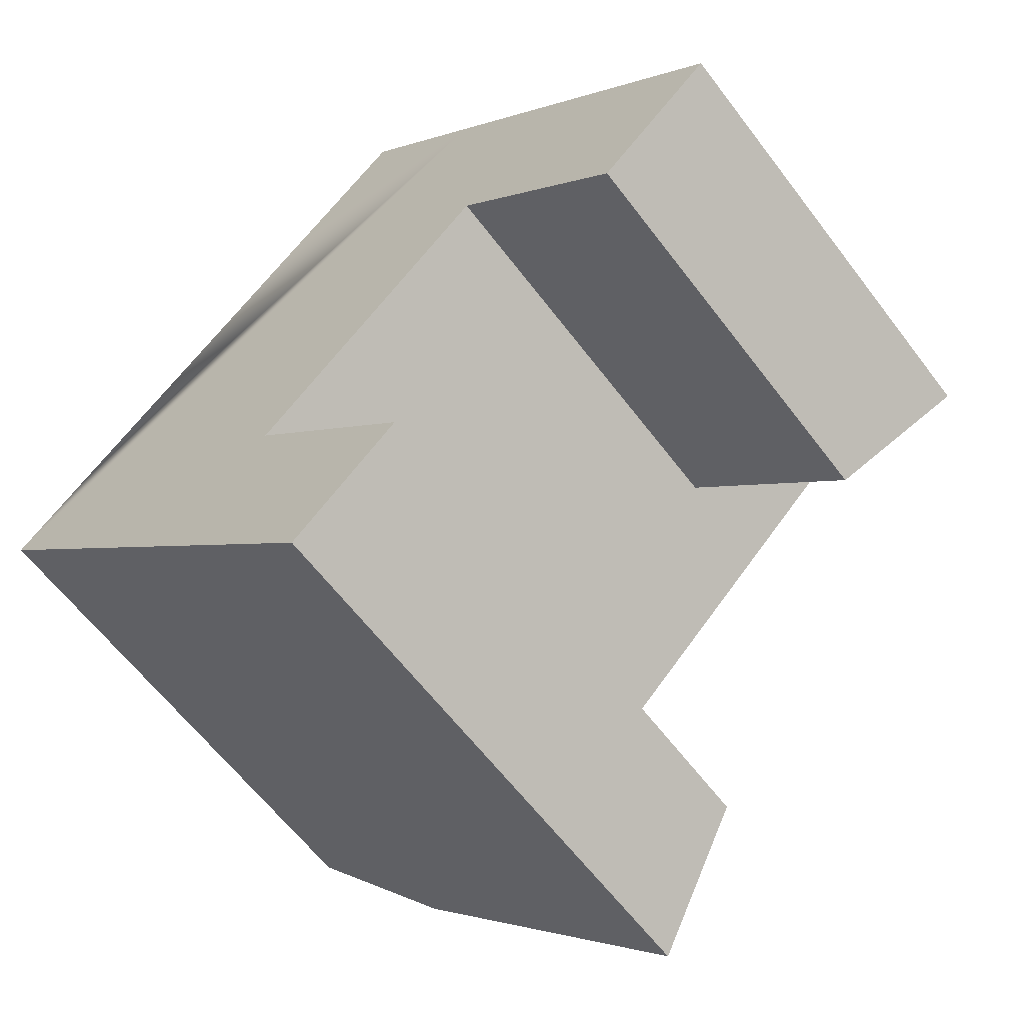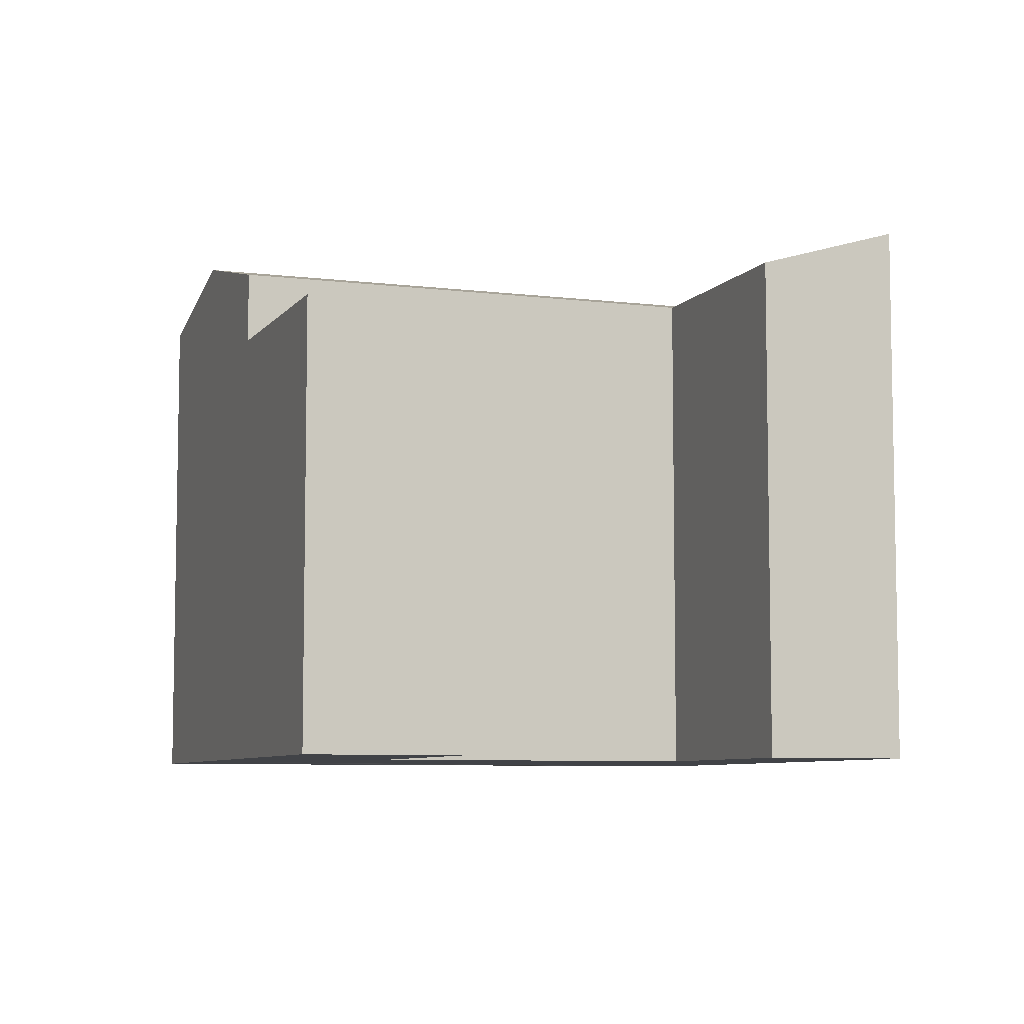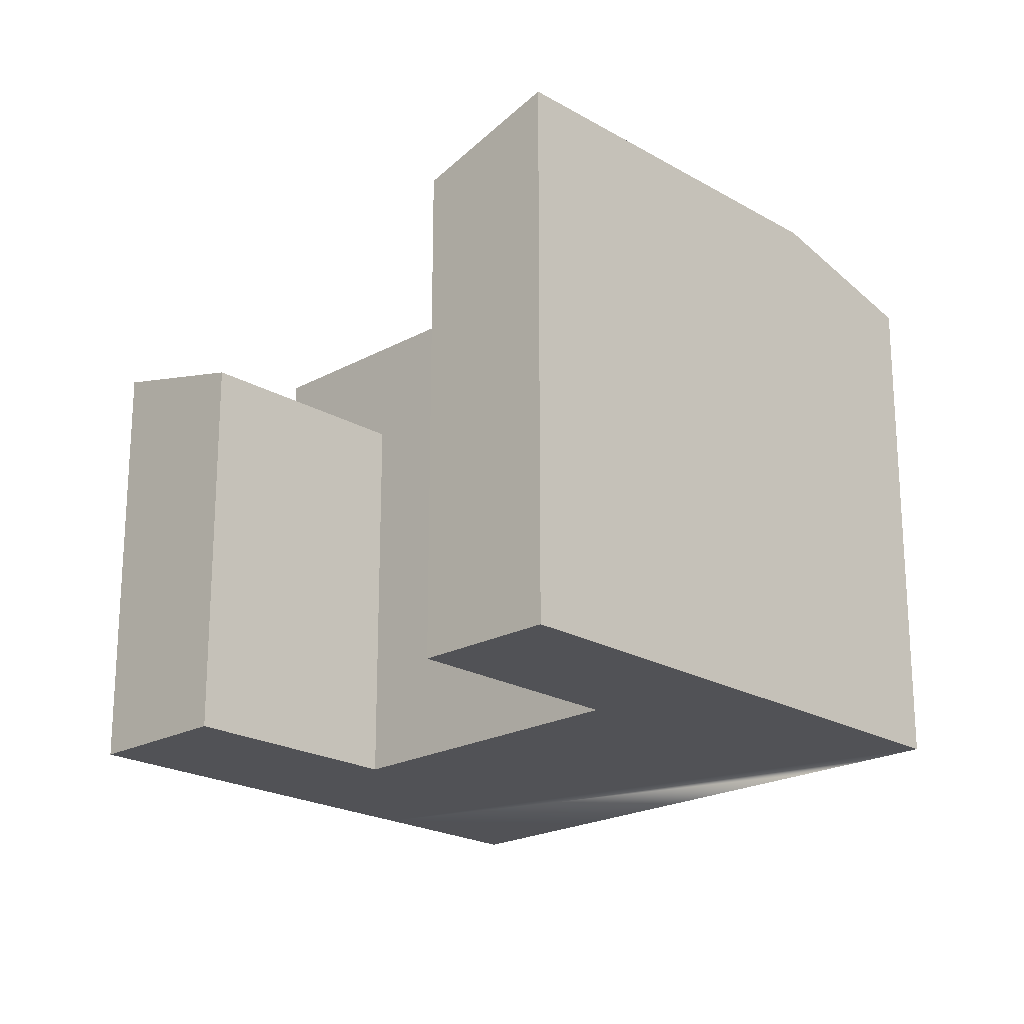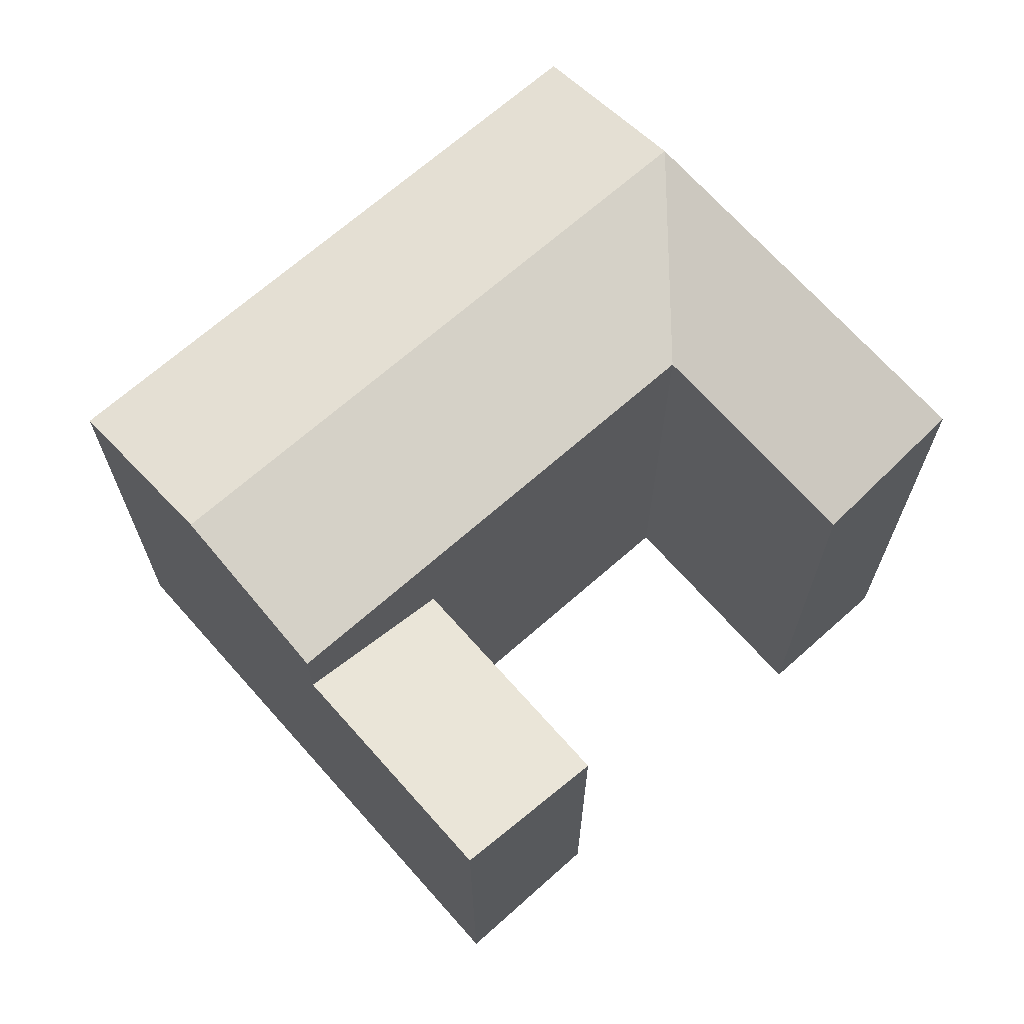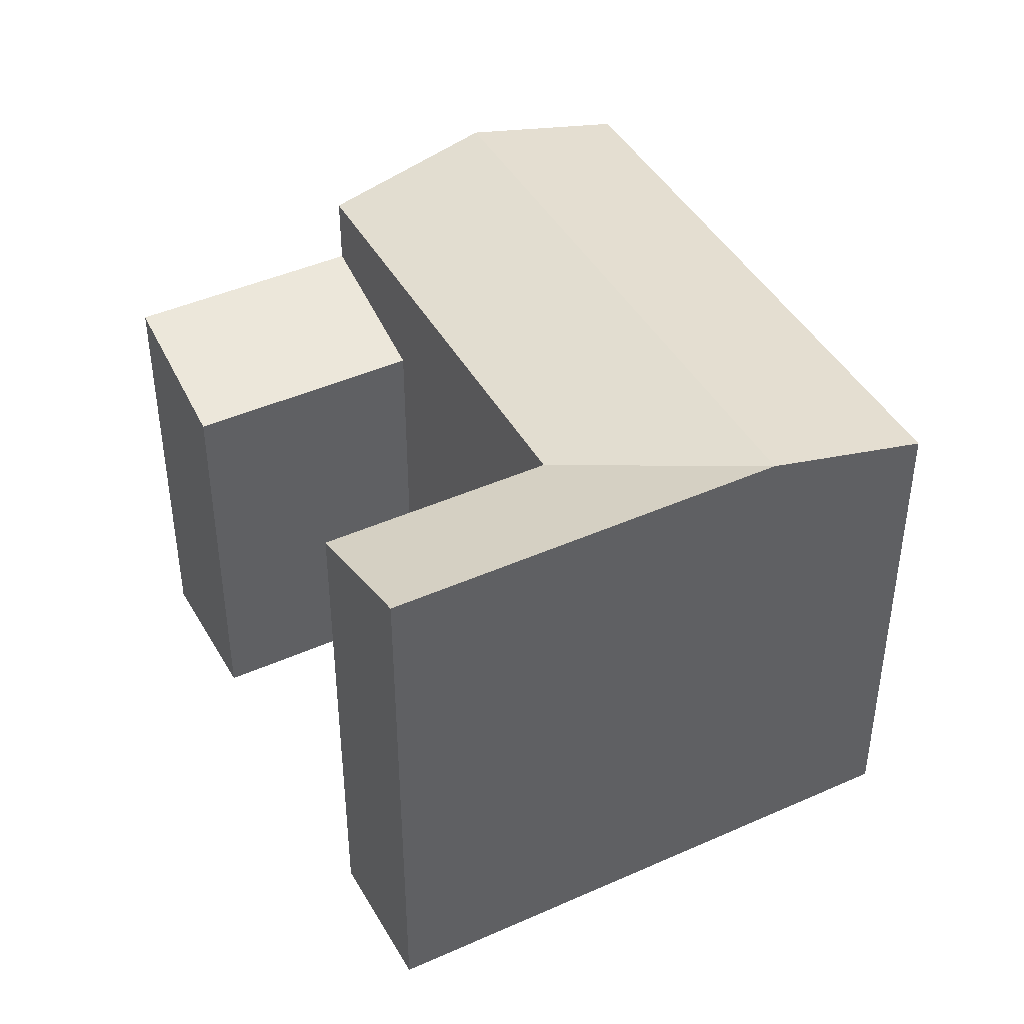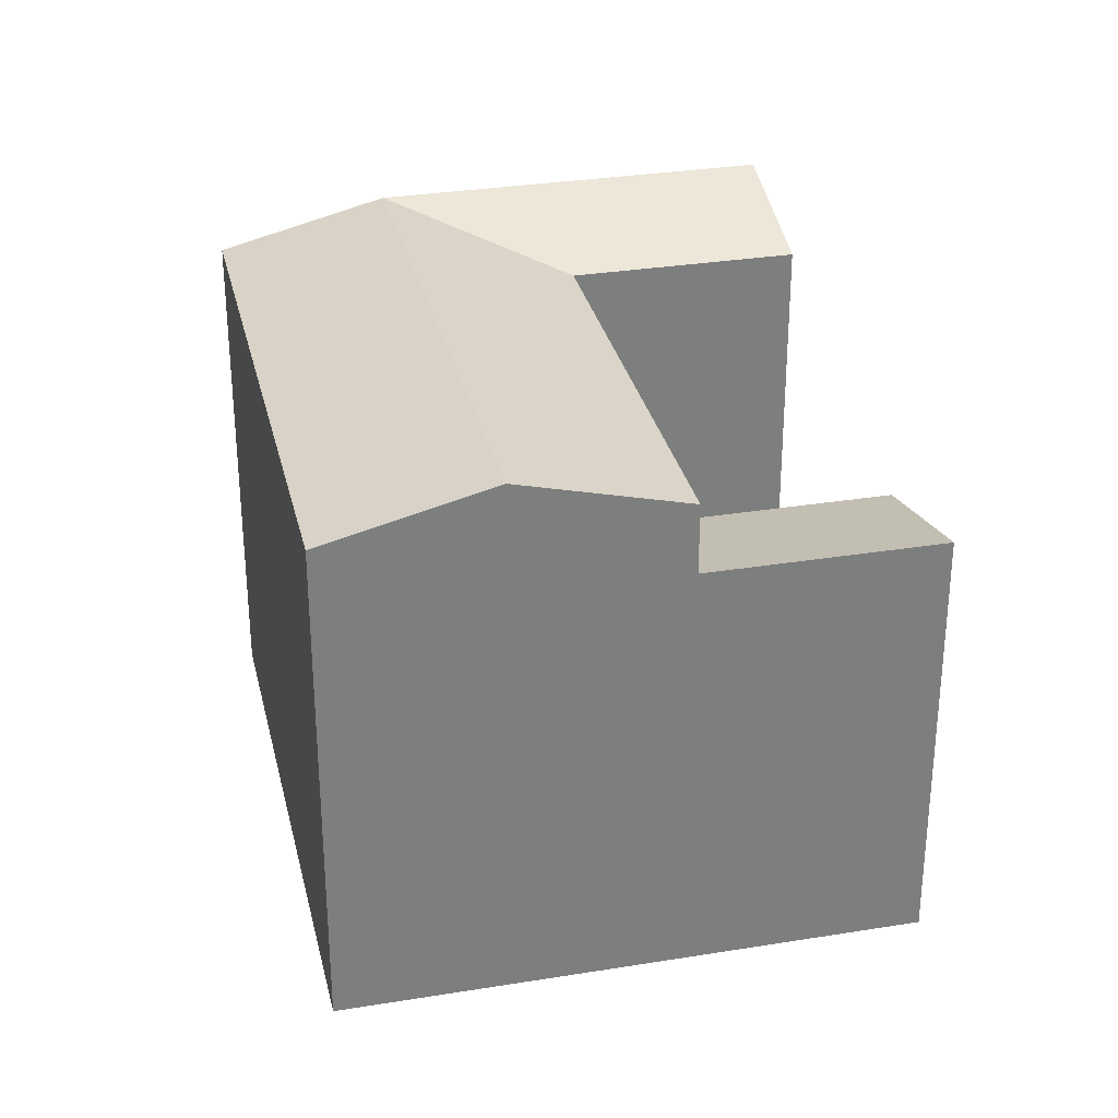
<metadata>
{"format":"obj","ext":"obj","renderer":"f3d","projection":"perspective","resolution":1024,"background":"white","views":[{"elev":-61.4,"azim":36.9,"up":"+Z"},{"elev":-7.1,"azim":115.8,"up":"+Y"},{"elev":-21.3,"azim":-180.0,"up":"+Y"},{"elev":68.9,"azim":94.3,"up":"+Y"},{"elev":43.5,"azim":-161.9,"up":"+Y"},{"elev":31.0,"azim":32.8,"up":"+Y"}]}
</metadata>
<code>
v  21.74 20.89 12.07
v  26.31 16.59 7.36
v  26.31 19.27 7.359
v  32.64 -5.079e-17 0.8294
v  32.64 16.59 0.8289
v  17.17 19.27 16.79
v  26.31 -4.507e-16 7.36
v  21.74 -7.393e-16 12.07
v  17.17 -1.028e-15 16.79
v  0.0004102 19.27 -0.0006108
v  4.571 2.884e-16 -4.71
v  0 0 0
v  9.143 5.768e-16 -9.419
v  15.35 9.681e-16 -15.81
v  15.35 20.89 -15.81
v  4.572 20.89 -4.71
v  9.143 20.89 -9.42
v  3.956 19.27 3.866
v  12.88 19.27 12.59
v  3.955 -2.367e-16 3.866
v  12.88 -7.707e-16 12.59
v  22.01 19.27 3.16
v  22.01 15.15 3.16
v  13.1 19.27 -5.554
v  22.01 -1.935e-16 3.16
v  13.1 3.4e-16 -5.553
v  28.31 2.043e-16 -3.337
v  28.31 15.15 -3.337
v  19.33 19.27 -11.98
v  19.33 7.333e-16 -11.98
v  8.527 20.89 -0.8441
v  17.44 20.89 7.872
g defaultobject
f 1 2 3
f 2 4 5
f 4 2 1
f 4 1 6
f 4 6 7
f 7 6 8
f 8 6 9
f 10 11 12
f 11 10 13
f 13 10 14
f 14 10 15
f 15 10 16
f 15 16 17
f 12 18 10
f 18 12 19
f 19 12 6
f 6 12 9
f 9 12 20
f 9 20 21
f 3 2 22
f 23 22 2
f 24 22 23
f 25 24 23
f 26 24 25
f 23 27 25
f 27 23 28
f 27 5 4
f 5 27 28
f 14 29 30
f 29 14 15
f 30 24 26
f 24 30 29
f 21 8 9
f 8 21 20
f 8 20 12
f 8 12 11
f 8 11 7
f 7 11 25
f 25 11 26
f 26 11 13
f 26 13 30
f 30 13 14
f 25 4 7
f 4 25 27
f 10 31 16
f 31 10 32
f 32 10 1
f 1 10 6
f 6 10 18
f 6 18 19
f 16 22 24
f 22 16 3
f 3 16 1
f 1 16 31
f 1 31 32
f 15 24 29
f 24 15 17
f 24 17 16
f 28 2 5
f 2 28 23

</code>
